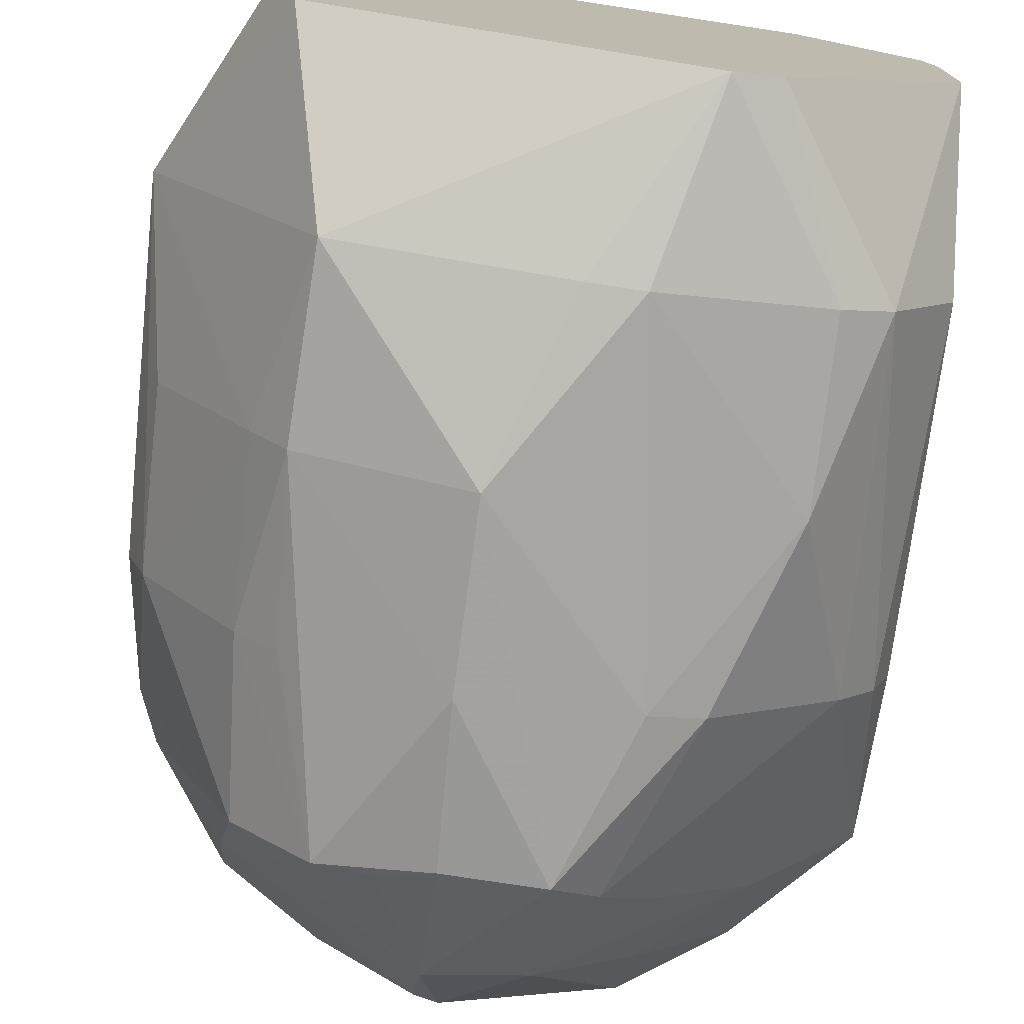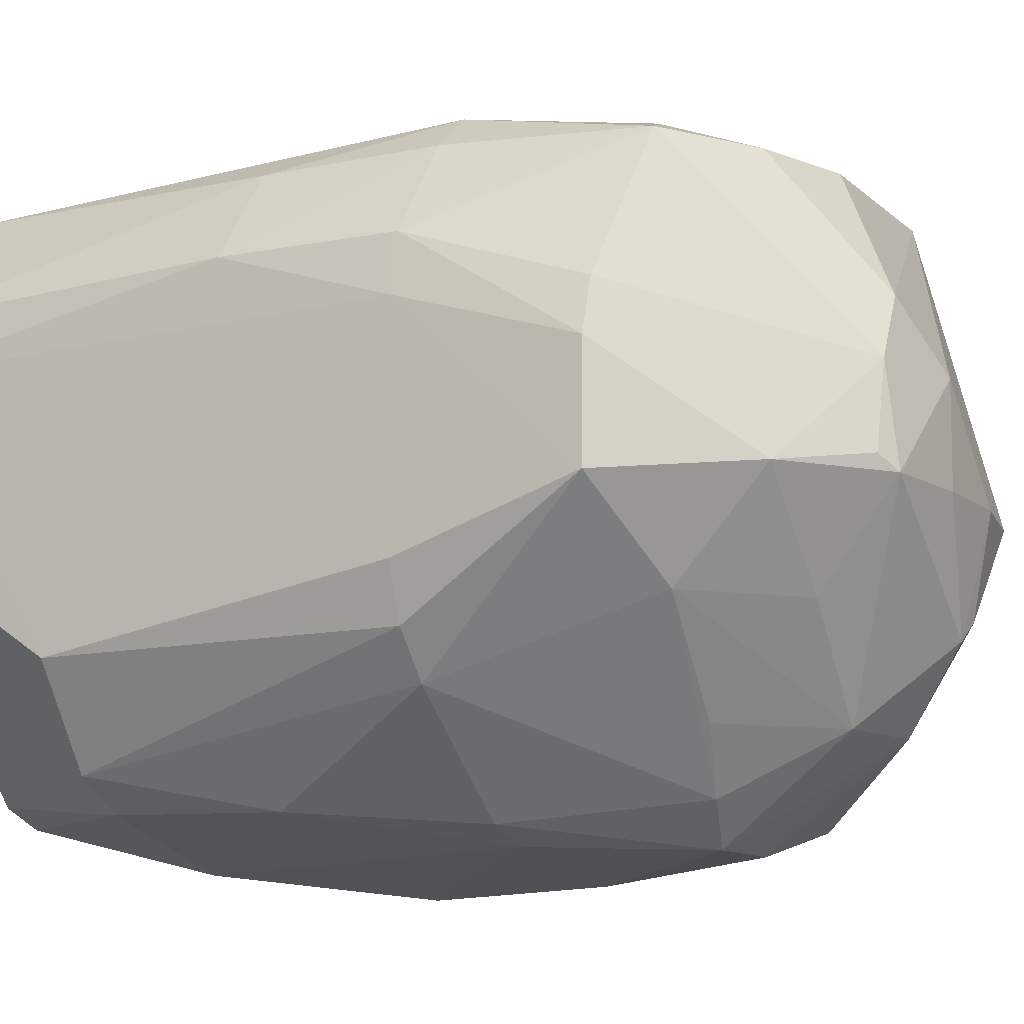
<metadata>
{"format":"obj","ext":"obj","renderer":"f3d","projection":"perspective","resolution":1024,"background":"white","views":[{"elev":-75.9,"azim":-8.1,"up":"+Y"},{"elev":-10.9,"azim":118.2,"up":"+Y"}]}
</metadata>
<code>
v -0.03808 0.02321 -0.07651
v -0.05341 -0.007435 -0.05441
v -0.05341 0.007889 -0.04837
v 0.01848 0.01729 -0.08953
v 0.02321 0.007889 -0.08956
v 0.007889 0.007889 -0.09305
v 0.007889 0.007889 -0.09305
v -0.02276 0.03854 -0.07732
v 0.01848 0.01729 -0.08953
v 0.007889 0.007889 -0.09305
v 0.02321 0.007889 -0.08956
v 0.02321 -0.007435 -0.09136
v -0.01792 0.05434 -0.0335
v 0.0341 0.04571 -0.0335
v 0.03106 0.04153 -0.06152
v -0.01792 0.05434 -0.0335
v -0.02301 0.04423 -0.06152
v -0.02593 0.04998 -0.0335
v -0.02593 0.04998 -0.0335
v -0.02615 0.05039 -0.005487
v -0.01792 0.05434 -0.0335
v -0.04855 0.03424 -0.0335
v -0.02615 0.05039 -0.005487
v -0.02593 0.04998 -0.0335
v -0.02301 0.04423 -0.06152
v -0.02276 0.03854 -0.07732
v -0.04319 0.03035 -0.06152
v -0.04319 0.03035 -0.06152
v -0.02276 0.03854 -0.07732
v -0.03808 0.02321 -0.07651
v -0.03808 0.02321 -0.07651
v -0.05341 0.007889 -0.04837
v -0.04319 0.03035 -0.06152
v -0.04319 0.03035 -0.06152
v -0.05341 0.007889 -0.04837
v -0.04855 0.03424 -0.0335
v -0.04159 -0.03138 0.05054
v 0.0322 0.0431 0.05054
v -0.01658 0.05022 0.05054
v -0.03247 -0.03366 0.05054
v 0.0322 0.0431 0.05054
v -0.04159 -0.03138 0.05054
v -0.04159 -0.03138 0.05054
v -0.04583 -0.0245 0.05054
v -0.05964 -0.01056 0.02253
v -0.04706 0.02293 0.05054
v -0.04159 -0.03138 0.05054
v -0.01658 0.05022 0.05054
v -0.04583 -0.0245 0.05054
v -0.04159 -0.03138 0.05054
v -0.04706 0.02293 0.05054
v -0.05964 -0.01056 0.02253
v -0.04583 -0.0245 0.05054
v -0.04706 0.02293 0.05054
v 0.05041 -0.02674 -0.0335
v 0.05153 -0.02731 0.02253
v 0.04155 -0.04256 0.02253
v -0.05964 -0.01056 0.02253
v -0.04855 0.03424 -0.0335
v -0.05073 0.0248 -0.0335
v -0.05073 0.0248 -0.0335
v -0.05341 0.007889 -0.04837
v -0.05964 -0.01056 0.02253
v -0.04855 0.03424 -0.0335
v -0.05341 0.007889 -0.04837
v -0.05073 0.0248 -0.0335
v 0.02321 0.03854 -0.07326
v 0.01848 0.01729 -0.08953
v 0.007889 0.03854 -0.07815
v 0.007889 0.03854 -0.07815
v 0.01848 0.01729 -0.08953
v -0.02276 0.03854 -0.07732
v -0.01792 0.05434 -0.0335
v 0.03106 0.04153 -0.06152
v 0.007889 0.03854 -0.07815
v 0.007889 0.03854 -0.07815
v 0.03106 0.04153 -0.06152
v 0.02321 0.03854 -0.07326
v 0.007889 0.03854 -0.07815
v -0.02301 0.04423 -0.06152
v -0.01792 0.05434 -0.0335
v 0.007889 0.03854 -0.07815
v -0.02276 0.03854 -0.07732
v -0.02301 0.04423 -0.06152
v 0.007889 0.007889 -0.09305
v 0.02321 -0.007435 -0.09136
v 0.007889 -0.007435 -0.09298
v 0.02638 -0.00526 -0.08953
v 0.02321 -0.007435 -0.09136
v 0.02321 0.007889 -0.08956
v 0.05428 -0.009681 -0.06152
v 0.05173 0.01568 0.02253
v 0.0535 -0.01845 -0.0335
v 0.0535 -0.01845 -0.0335
v 0.05041 -0.02674 -0.0335
v 0.05428 -0.009681 -0.06152
v 0.05153 -0.02731 0.02253
v 0.05041 -0.02674 -0.0335
v 0.0535 -0.01845 -0.0335
v 0.03854 0.03854 -0.06435
v 0.03106 0.04153 -0.06152
v 0.0341 0.04571 -0.0335
v 0.05169 0.02519 -0.0335
v 0.05155 0.01562 -0.06152
v 0.03854 0.03854 -0.06435
v 0.02321 0.03854 -0.07326
v 0.03106 0.04153 -0.06152
v 0.03854 0.03854 -0.06435
v 0.03854 0.03854 -0.06435
v 0.01848 0.01729 -0.08953
v 0.02321 0.03854 -0.07326
v 0.03854 0.03854 -0.06435
v 0.05155 0.01562 -0.06152
v 0.02321 0.007889 -0.08956
v 0.02321 0.007889 -0.08956
v 0.01848 0.01729 -0.08953
v 0.03854 0.03854 -0.06435
v -0.01658 0.05022 0.05054
v 0.0322 0.0431 0.05054
v -0.01704 0.05164 0.02253
v -0.01704 0.05164 0.02253
v -0.02615 0.05039 -0.005487
v -0.01658 0.05022 0.05054
v 0.03347 0.04484 -0.005487
v 0.0341 0.04571 -0.0335
v -0.01792 0.05434 -0.0335
v -0.01792 0.05434 -0.0335
v 0.0322 0.0431 0.05054
v 0.03347 0.04484 -0.005487
v 0.05203 0.02537 -0.005487
v 0.0533 0.01619 -0.0335
v 0.05169 0.02519 -0.0335
v 0.05169 0.02519 -0.0335
v 0.03854 0.03854 -0.06435
v 0.04114 0.03996 -0.0335
v 0.04114 0.03996 -0.0335
v 0.03854 0.03854 -0.06435
v 0.0341 0.04571 -0.0335
v 0.04114 0.03996 -0.0335
v 0.05203 0.02537 -0.005487
v 0.05169 0.02519 -0.0335
v -0.03808 0.03854 -0.04627
v -0.02593 0.04998 -0.0335
v -0.02301 0.04423 -0.06152
v -0.02301 0.04423 -0.06152
v -0.04319 0.03035 -0.06152
v -0.03808 0.03854 -0.04627
v -0.04855 0.03424 -0.0335
v -0.02593 0.04998 -0.0335
v -0.03808 0.03854 -0.04627
v -0.03808 0.03854 -0.04627
v -0.04319 0.03035 -0.06152
v -0.04855 0.03424 -0.0335
v -0.05003 -0.009035 -0.06152
v -0.05341 -0.007435 -0.05441
v -0.03808 0.02321 -0.07651
v -0.03808 0.02321 -0.07651
v -0.02276 0.03854 -0.07732
v -0.02276 -0.007435 -0.08976
v -0.007435 -0.05341 -0.05886
v -0.02433 -0.04903 -0.06152
v -0.01595 -0.05047 -0.06152
v -0.05964 -0.01056 0.02253
v -0.05486 -0.01895 -0.005487
v -0.03988 -0.04106 -0.005487
v -0.05964 -0.01056 0.02253
v -0.05341 0.007889 -0.04837
v -0.057 -0.01014 -0.0335
v -0.057 -0.01014 -0.0335
v -0.05341 0.007889 -0.04837
v -0.05341 -0.007435 -0.05441
v -0.05116 0.02502 0.02253
v -0.04706 0.02293 0.05054
v -0.01658 0.05022 0.05054
v -0.05116 0.02502 0.02253
v -0.04855 0.03424 -0.0335
v -0.05964 -0.01056 0.02253
v -0.05964 -0.01056 0.02253
v -0.04706 0.02293 0.05054
v -0.05116 0.02502 0.02253
v 0.007889 -0.03808 -0.07812
v 0.02321 -0.007435 -0.09136
v 0.02321 -0.02276 -0.07964
v 0.02321 -0.02276 -0.07964
v 0.03854 -0.02276 -0.06622
v 0.007889 -0.03808 -0.07812
v 0.01508 -0.04724 -0.06152
v 0.007889 -0.05341 -0.05903
v 0.007889 -0.03808 -0.07812
v 0.02509 -0.05016 -0.0335
v 0.007889 -0.05341 -0.05903
v 0.01508 -0.04724 -0.06152
v 0.01684 -0.05266 -0.0335
v 0.007889 -0.05341 -0.05903
v 0.02509 -0.05016 -0.0335
v 0.02509 -0.05016 -0.0335
v 0.03424 -0.0481 -0.005487
v 0.01684 -0.05266 -0.0335
v 0.04155 -0.04256 0.02253
v 0.05153 -0.02731 0.02253
v 0.0504 -0.009066 0.05054
v 0.008539 -0.05444 0.02253
v 0.01684 -0.05266 -0.0335
v 0.03424 -0.0481 -0.005487
v -0.0038 -0.02565 -0.08953
v 0.02321 -0.007435 -0.09136
v 0.007889 -0.03808 -0.07812
v -0.0038 -0.02565 -0.08953
v 0.007889 -0.007435 -0.09298
v 0.02321 -0.007435 -0.09136
v 0.02321 -0.007435 -0.09136
v 0.02638 -0.00526 -0.08953
v 0.03854 -0.007435 -0.07999
v 0.02321 0.007889 -0.08956
v 0.05155 0.01562 -0.06152
v 0.03854 -0.007435 -0.07999
v 0.03854 -0.007435 -0.07999
v 0.02638 -0.00526 -0.08953
v 0.02321 0.007889 -0.08956
v 0.05428 -0.009681 -0.06152
v 0.03854 -0.02276 -0.06622
v 0.03854 -0.007435 -0.07999
v 0.03854 -0.007435 -0.07999
v 0.02321 -0.02276 -0.07964
v 0.02321 -0.007435 -0.09136
v 0.03854 -0.02276 -0.06622
v 0.02321 -0.02276 -0.07964
v 0.03854 -0.007435 -0.07999
v -0.01749 0.053 -0.005487
v 0.0322 0.0431 0.05054
v -0.01792 0.05434 -0.0335
v -0.01749 0.053 -0.005487
v -0.01704 0.05164 0.02253
v 0.0322 0.0431 0.05054
v -0.01792 0.05434 -0.0335
v -0.02615 0.05039 -0.005487
v -0.01749 0.053 -0.005487
v -0.02615 0.05039 -0.005487
v -0.01704 0.05164 0.02253
v -0.01749 0.053 -0.005487
v 0.05252 0.01594 -0.005487
v 0.05203 0.02537 -0.005487
v 0.05173 0.01568 0.02253
v 0.0533 0.01619 -0.0335
v 0.05203 0.02537 -0.005487
v 0.05252 0.01594 -0.005487
v 0.05252 0.01594 -0.005487
v 0.05173 0.01568 0.02253
v 0.05428 -0.009681 -0.06152
v 0.05428 -0.009681 -0.06152
v 0.0533 0.01619 -0.0335
v 0.05252 0.01594 -0.005487
v 0.04112 0.03993 -0.005487
v 0.03347 0.04484 -0.005487
v 0.0322 0.0431 0.05054
v 0.0341 0.04571 -0.0335
v 0.03347 0.04484 -0.005487
v 0.04112 0.03993 -0.005487
v 0.04112 0.03993 -0.005487
v 0.04114 0.03996 -0.0335
v 0.0341 0.04571 -0.0335
v 0.04112 0.03993 -0.005487
v 0.0322 0.0431 0.05054
v 0.04931 0.02398 0.05054
v 0.05203 0.02537 -0.005487
v 0.04114 0.03996 -0.0335
v 0.04112 0.03993 -0.005487
v 0.04931 0.02398 0.05054
v 0.05203 0.02537 -0.005487
v 0.04112 0.03993 -0.005487
v -0.03808 0.007889 -0.07942
v -0.05003 -0.009035 -0.06152
v -0.03808 0.02321 -0.07651
v -0.03808 -0.007435 -0.07962
v -0.05003 -0.009035 -0.06152
v -0.03808 0.007889 -0.07942
v -0.03808 0.02321 -0.07651
v -0.02276 -0.007435 -0.08976
v -0.03808 0.007889 -0.07942
v -0.03808 0.007889 -0.07942
v -0.02276 -0.007435 -0.08976
v -0.03808 -0.007435 -0.07962
v -0.03808 -0.02276 -0.07029
v -0.05003 -0.009035 -0.06152
v -0.03808 -0.007435 -0.07962
v -0.03808 -0.007435 -0.07962
v -0.02276 -0.007435 -0.08976
v -0.03808 -0.02276 -0.07029
v -0.02053 -0.004363 -0.08953
v -0.02276 0.03854 -0.07732
v 0.007889 0.007889 -0.09305
v 0.007889 0.007889 -0.09305
v -0.02276 -0.007435 -0.08976
v -0.02053 -0.004363 -0.08953
v -0.02053 -0.004363 -0.08953
v -0.02276 -0.007435 -0.08976
v -0.02276 0.03854 -0.07732
v -0.03251 -0.04597 -0.0335
v -0.02433 -0.04903 -0.06152
v -0.03437 -0.04852 -0.005487
v -0.05395 -0.01866 -0.0335
v -0.03988 -0.04106 -0.005487
v -0.05486 -0.01895 -0.005487
v -0.05395 -0.01866 -0.0335
v -0.05486 -0.01895 -0.005487
v -0.05964 -0.01056 0.02253
v -0.05964 -0.01056 0.02253
v -0.057 -0.01014 -0.0335
v -0.05395 -0.01866 -0.0335
v -0.05395 -0.01866 -0.0335
v -0.057 -0.01014 -0.0335
v -0.05341 -0.007435 -0.05441
v -0.01658 0.05022 0.05054
v -0.02615 0.05039 -0.005487
v -0.0468 0.03297 -0.005487
v -0.0468 0.03297 -0.005487
v -0.05116 0.02502 0.02253
v -0.01658 0.05022 0.05054
v -0.0468 0.03297 -0.005487
v -0.02615 0.05039 -0.005487
v -0.04855 0.03424 -0.0335
v -0.04855 0.03424 -0.0335
v -0.05116 0.02502 0.02253
v -0.0468 0.03297 -0.005487
v 0.04478 -0.03357 -0.0335
v 0.03424 -0.0481 -0.005487
v 0.02509 -0.05016 -0.0335
v 0.02509 -0.05016 -0.0335
v 0.01508 -0.04724 -0.06152
v 0.04478 -0.03357 -0.0335
v 0.04478 -0.03357 -0.0335
v 0.05041 -0.02674 -0.0335
v 0.04155 -0.04256 0.02253
v 0.04155 -0.04256 0.02253
v 0.03424 -0.0481 -0.005487
v 0.04478 -0.03357 -0.0335
v 0.04478 -0.03357 -0.0335
v 0.01508 -0.04724 -0.06152
v 0.03854 -0.02276 -0.06622
v 0.05428 -0.009681 -0.06152
v 0.05041 -0.02674 -0.0335
v 0.04478 -0.03357 -0.0335
v 0.04478 -0.03357 -0.0335
v 0.03854 -0.02276 -0.06622
v 0.05428 -0.009681 -0.06152
v 0.007889 -0.03808 -0.07812
v 0.03854 -0.02276 -0.06622
v 0.02321 -0.03808 -0.06433
v 0.02321 -0.03808 -0.06433
v 0.01508 -0.04724 -0.06152
v 0.007889 -0.03808 -0.07812
v 0.03854 -0.02276 -0.06622
v 0.01508 -0.04724 -0.06152
v 0.02321 -0.03808 -0.06433
v 0.05153 -0.02731 0.02253
v 0.0535 -0.01845 -0.0335
v 0.05083 0.01539 0.05054
v 0.05083 0.01539 0.05054
v 0.0535 -0.01845 -0.0335
v 0.05173 0.01568 0.02253
v 0.05083 0.01539 0.05054
v 0.05203 0.02537 -0.005487
v 0.04931 0.02398 0.05054
v 0.05173 0.01568 0.02253
v 0.05203 0.02537 -0.005487
v 0.05083 0.01539 0.05054
v 0.01507 -0.04719 0.05054
v 0.05083 0.01539 0.05054
v 0.04931 0.02398 0.05054
v 0.04931 0.02398 0.05054
v 0.0322 0.0431 0.05054
v 0.01507 -0.04719 0.05054
v -0.03392 -0.0479 0.02253
v -0.03988 -0.04106 -0.005487
v -0.03437 -0.04852 -0.005487
v -0.03392 -0.0479 0.02253
v 0.01507 -0.04719 0.05054
v -0.04159 -0.03138 0.05054
v -0.03392 -0.0479 0.02253
v -0.04159 -0.03138 0.05054
v -0.05964 -0.01056 0.02253
v -0.05964 -0.01056 0.02253
v -0.03988 -0.04106 -0.005487
v -0.03392 -0.0479 0.02253
v 0.007889 -0.007435 -0.09298
v -0.0038 -0.02565 -0.08953
v -0.007435 -0.007435 -0.093
v 0.007889 0.007889 -0.09305
v 0.007889 -0.007435 -0.09298
v -0.007435 -0.007435 -0.093
v -0.007435 -0.007435 -0.093
v -0.02276 -0.007435 -0.08976
v 0.007889 0.007889 -0.09305
v -0.02433 -0.04903 -0.06152
v -0.02276 -0.03808 -0.07042
v -0.007435 -0.03808 -0.08026
v -0.007435 -0.03808 -0.08026
v -0.01595 -0.05047 -0.06152
v -0.02433 -0.04903 -0.06152
v -0.007435 -0.03808 -0.08026
v -0.0038 -0.02565 -0.08953
v 0.007889 -0.03808 -0.07812
v -0.007435 -0.05341 -0.05886
v -0.01595 -0.05047 -0.06152
v -0.007435 -0.03808 -0.08026
v -0.007435 -0.03808 -0.08026
v 0.007889 -0.05341 -0.05903
v -0.007435 -0.05341 -0.05886
v 0.007889 -0.03808 -0.07812
v 0.007889 -0.05341 -0.05903
v -0.007435 -0.03808 -0.08026
v 0.05428 -0.009681 -0.06152
v 0.03854 -0.007435 -0.07999
v 0.054 0.007441 -0.06152
v 0.054 0.007441 -0.06152
v 0.03854 -0.007435 -0.07999
v 0.05155 0.01562 -0.06152
v 0.054 0.007441 -0.06152
v 0.0533 0.01619 -0.0335
v 0.05428 -0.009681 -0.06152
v 0.054 0.007441 -0.06152
v 0.05155 0.01562 -0.06152
v 0.05169 0.02519 -0.0335
v 0.05169 0.02519 -0.0335
v 0.0533 0.01619 -0.0335
v 0.054 0.007441 -0.06152
v -0.0364 -0.03759 -0.06152
v -0.02276 -0.03808 -0.07042
v -0.02433 -0.04903 -0.06152
v -0.0364 -0.03759 -0.06152
v -0.03808 -0.02276 -0.07029
v -0.02276 -0.03808 -0.07042
v -0.05003 -0.009035 -0.06152
v -0.03808 -0.02276 -0.07029
v -0.0364 -0.03759 -0.06152
v -0.05341 -0.007435 -0.05441
v -0.05003 -0.009035 -0.06152
v -0.0364 -0.03759 -0.06152
v -0.0364 -0.03759 -0.06152
v -0.05395 -0.01866 -0.0335
v -0.05341 -0.007435 -0.05441
v -0.03437 -0.04852 -0.005487
v -0.03988 -0.04106 -0.005487
v -0.03886 -0.04004 -0.0335
v -0.03988 -0.04106 -0.005487
v -0.05395 -0.01866 -0.0335
v -0.03886 -0.04004 -0.0335
v -0.05395 -0.01866 -0.0335
v -0.0364 -0.03759 -0.06152
v -0.03886 -0.04004 -0.0335
v -0.03886 -0.04004 -0.0335
v -0.03251 -0.04597 -0.0335
v -0.03437 -0.04852 -0.005487
v -0.02433 -0.04903 -0.06152
v -0.03251 -0.04597 -0.0335
v -0.03886 -0.04004 -0.0335
v -0.03886 -0.04004 -0.0335
v -0.0364 -0.03759 -0.06152
v -0.02433 -0.04903 -0.06152
v 0.05068 0.006916 0.05054
v 0.0504 -0.009066 0.05054
v 0.05153 -0.02731 0.02253
v 0.05153 -0.02731 0.02253
v 0.05083 0.01539 0.05054
v 0.05068 0.006916 0.05054
v 0.05068 0.006916 0.05054
v 0.01507 -0.04719 0.05054
v 0.0504 -0.009066 0.05054
v 0.05083 0.01539 0.05054
v 0.01507 -0.04719 0.05054
v 0.05068 0.006916 0.05054
v 0.0504 -0.009066 0.05054
v 0.01507 -0.04719 0.05054
v 0.02216 -0.04441 0.05054
v 0.04155 -0.04256 0.02253
v 0.0504 -0.009066 0.05054
v 0.02216 -0.04441 0.05054
v 0.03375 -0.04742 0.02253
v 0.01507 -0.04719 0.05054
v 0.008539 -0.05444 0.02253
v 0.03375 -0.04742 0.02253
v 0.03424 -0.0481 -0.005487
v 0.04155 -0.04256 0.02253
v 0.03375 -0.04742 0.02253
v 0.008539 -0.05444 0.02253
v 0.03424 -0.0481 -0.005487
v 0.04155 -0.04256 0.02253
v 0.02216 -0.04441 0.05054
v 0.03375 -0.04742 0.02253
v 0.03375 -0.04742 0.02253
v 0.02216 -0.04441 0.05054
v 0.01507 -0.04719 0.05054
v 0.01684 -0.05266 -0.0335
v 0.008539 -0.05444 0.02253
v -0.008922 -0.05799 -0.005487
v 0.007889 -0.05341 -0.05903
v 0.01684 -0.05266 -0.0335
v -0.008922 -0.05799 -0.005487
v -0.008922 -0.05799 -0.005487
v -0.03392 -0.0479 0.02253
v -0.03437 -0.04852 -0.005487
v -0.02276 -0.007435 -0.08976
v -0.007435 -0.007435 -0.093
v -0.007435 -0.02276 -0.09003
v -0.007435 -0.02276 -0.09003
v -0.007435 -0.007435 -0.093
v -0.0038 -0.02565 -0.08953
v -0.0038 -0.02565 -0.08953
v -0.007435 -0.03808 -0.08026
v -0.007435 -0.02276 -0.09003
v -0.007435 -0.02276 -0.09003
v -0.03808 -0.02276 -0.07029
v -0.02276 -0.007435 -0.08976
v -0.02276 -0.03808 -0.07042
v -0.03808 -0.02276 -0.07029
v -0.007435 -0.02276 -0.09003
v -0.007435 -0.02276 -0.09003
v -0.007435 -0.03808 -0.08026
v -0.02276 -0.03808 -0.07042
v -0.006155 -0.04052 0.05054
v 8.964e-05 -0.04228 0.05054
v 0.0322 0.0431 0.05054
v -0.006155 -0.04052 0.05054
v 0.0322 0.0431 0.05054
v -0.03247 -0.03366 0.05054
v 0.006945 -0.04438 0.05054
v 0.01507 -0.04719 0.05054
v 0.0322 0.0431 0.05054
v 0.0322 0.0431 0.05054
v 8.964e-05 -0.04228 0.05054
v 0.006945 -0.04438 0.05054
v 8.964e-05 -0.05387 0.02253
v -0.008922 -0.05799 -0.005487
v 0.008539 -0.05444 0.02253
v -0.03392 -0.0479 0.02253
v -0.008922 -0.05799 -0.005487
v 8.964e-05 -0.05387 0.02253
v 0.008539 -0.05444 0.02253
v 0.01507 -0.04719 0.05054
v 8.964e-05 -0.05387 0.02253
v 0.01507 -0.04719 0.05054
v -0.03392 -0.0479 0.02253
v 8.964e-05 -0.05387 0.02253
v -0.007435 -0.05341 -0.05886
v 0.007889 -0.05341 -0.05903
v -0.008718 -0.05671 -0.0335
v 0.007889 -0.05341 -0.05903
v -0.008922 -0.05799 -0.005487
v -0.008718 -0.05671 -0.0335
v -0.008718 -0.05671 -0.0335
v -0.02433 -0.04903 -0.06152
v -0.007435 -0.05341 -0.05886
v -0.03437 -0.04852 -0.005487
v -0.02433 -0.04903 -0.06152
v -0.008718 -0.05671 -0.0335
v -0.008718 -0.05671 -0.0335
v -0.008922 -0.05799 -0.005487
v -0.03437 -0.04852 -0.005487
v 0.006945 -0.04438 0.05054
v -0.006155 -0.04052 0.05054
v -0.03247 -0.03366 0.05054
v -0.03247 -0.03366 0.05054
v -0.04159 -0.03138 0.05054
v 0.006945 -0.04438 0.05054
v -0.04159 -0.03138 0.05054
v 0.01507 -0.04719 0.05054
v 0.006945 -0.04438 0.05054
v 8.964e-05 -0.04228 0.05054
v -0.006155 -0.04052 0.05054
v 0.006945 -0.04438 0.05054
f 1 2 3
f 4 5 6
f 7 8 9
f 10 11 12
f 13 14 15
f 16 17 18
f 19 20 21
f 22 23 24
f 25 26 27
f 28 29 30
f 31 32 33
f 34 35 36
f 37 38 39
f 40 41 42
f 43 44 45
f 46 47 48
f 49 50 51
f 52 53 54
f 55 56 57
f 58 59 60
f 61 62 63
f 64 65 66
f 67 68 69
f 70 71 72
f 73 74 75
f 76 77 78
f 79 80 81
f 82 83 84
f 85 86 87
f 88 89 90
f 91 92 93
f 94 95 96
f 97 98 99
f 100 101 102
f 103 104 105
f 106 107 108
f 109 110 111
f 112 113 114
f 115 116 117
f 118 119 120
f 121 122 123
f 124 125 126
f 127 128 129
f 130 131 132
f 133 134 135
f 136 137 138
f 139 140 141
f 142 143 144
f 145 146 147
f 148 149 150
f 151 152 153
f 154 155 156
f 157 158 159
f 160 161 162
f 163 164 165
f 166 167 168
f 169 170 171
f 172 173 174
f 175 176 177
f 178 179 180
f 181 182 183
f 184 185 186
f 187 188 189
f 190 191 192
f 193 194 195
f 196 197 198
f 199 200 201
f 202 203 204
f 205 206 207
f 208 209 210
f 211 212 213
f 214 215 216
f 217 218 219
f 220 221 222
f 223 224 225
f 226 227 228
f 229 230 231
f 232 233 234
f 235 236 237
f 238 239 240
f 241 242 243
f 244 245 246
f 247 248 249
f 250 251 252
f 253 254 255
f 256 257 258
f 259 260 261
f 262 263 264
f 265 266 267
f 268 269 270
f 271 272 273
f 274 275 276
f 277 278 279
f 280 281 282
f 283 284 285
f 286 287 288
f 289 290 291
f 292 293 294
f 295 296 297
f 298 299 300
f 301 302 303
f 304 305 306
f 307 308 309
f 310 311 312
f 313 314 315
f 316 317 318
f 319 320 321
f 322 323 324
f 325 326 327
f 328 329 330
f 331 332 333
f 334 335 336
f 337 338 339
f 340 341 342
f 343 344 345
f 346 347 348
f 349 350 351
f 352 353 354
f 355 356 357
f 358 359 360
f 361 362 363
f 364 365 366
f 367 368 369
f 370 371 372
f 373 374 375
f 376 377 378
f 379 380 381
f 382 383 384
f 385 386 387
f 388 389 390
f 391 392 393
f 394 395 396
f 397 398 399
f 400 401 402
f 403 404 405
f 406 407 408
f 409 410 411
f 412 413 414
f 415 416 417
f 418 419 420
f 421 422 423
f 424 425 426
f 427 428 429
f 430 431 432
f 433 434 435
f 436 437 438
f 439 440 441
f 442 443 444
f 445 446 447
f 448 449 450
f 451 452 453
f 454 455 456
f 457 458 459
f 460 461 462
f 463 464 465
f 466 467 468
f 469 470 471
f 472 473 474
f 475 476 477
f 478 479 480
f 481 482 483
f 484 485 486
f 487 488 489
f 490 491 492
f 493 494 495
f 496 497 498
f 499 500 501
f 502 503 504
f 505 506 507
f 508 509 510
f 511 512 513
f 514 515 516
f 517 518 519
f 520 521 522
f 523 524 525
f 526 527 528
f 529 530 531
f 532 533 534
f 535 536 537
f 538 539 540
f 541 542 543
f 544 545 546
f 547 548 549
f 550 551 552
f 553 554 555
f 556 557 558
f 559 560 561
f 562 563 564
f 565 566 567
f 568 569 570

</code>
